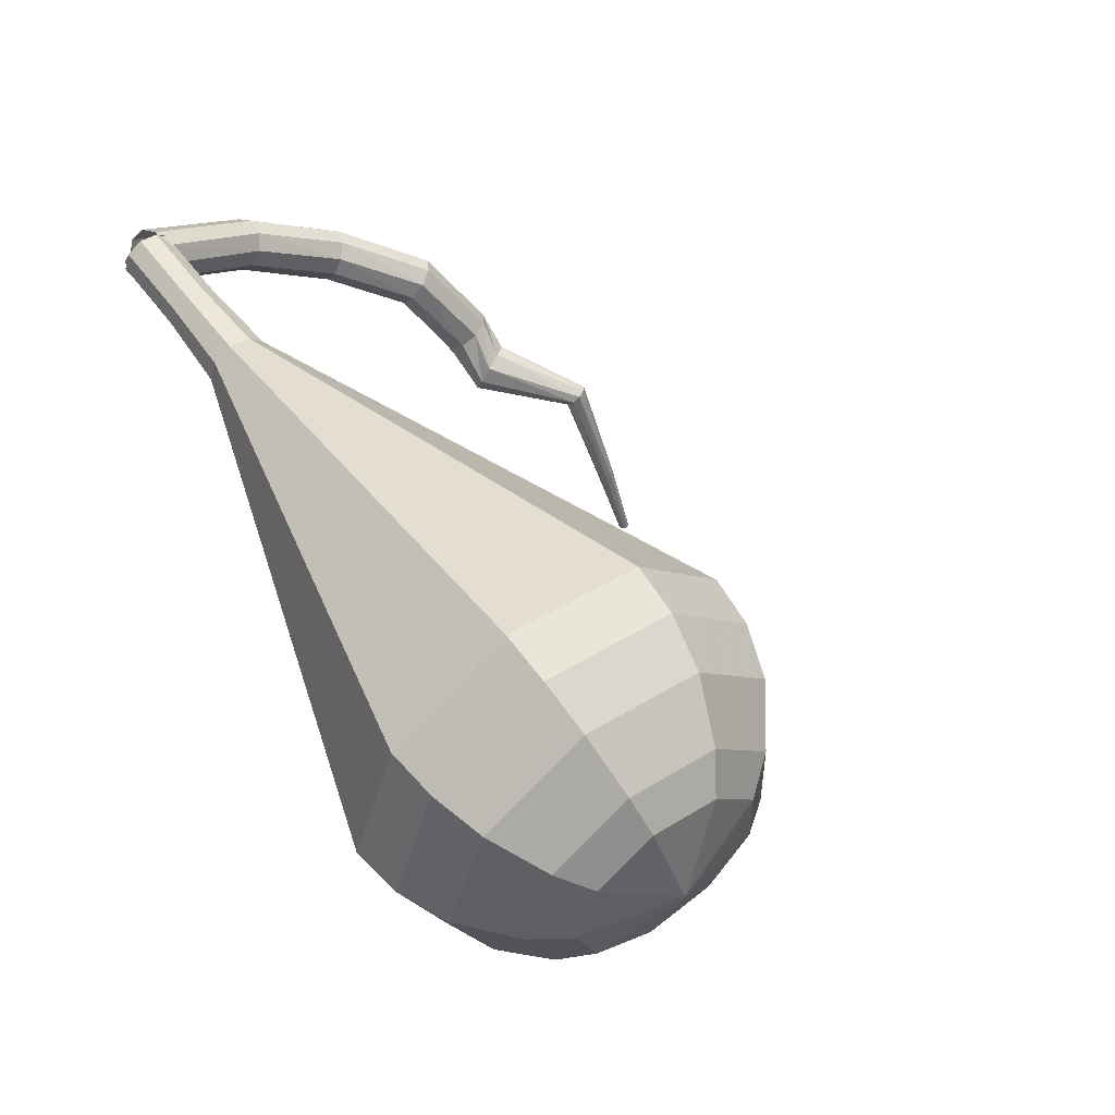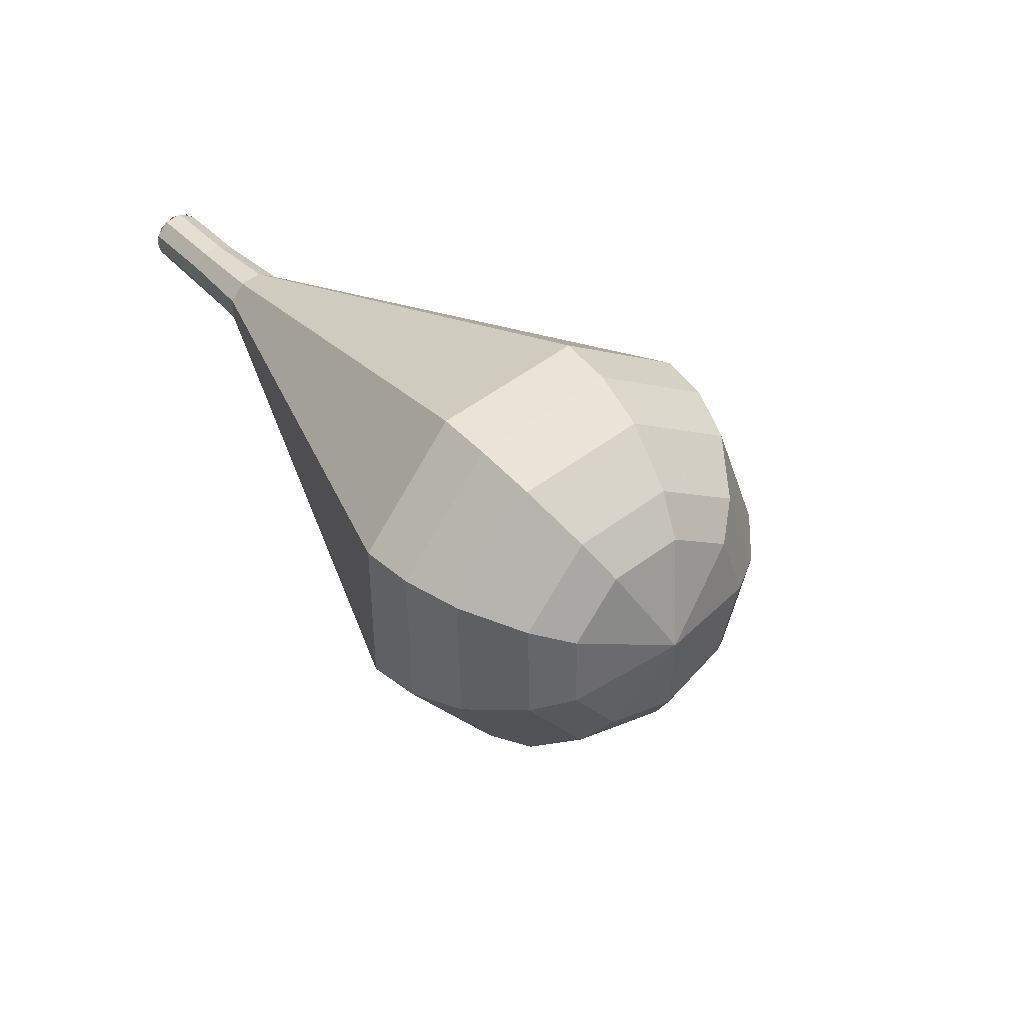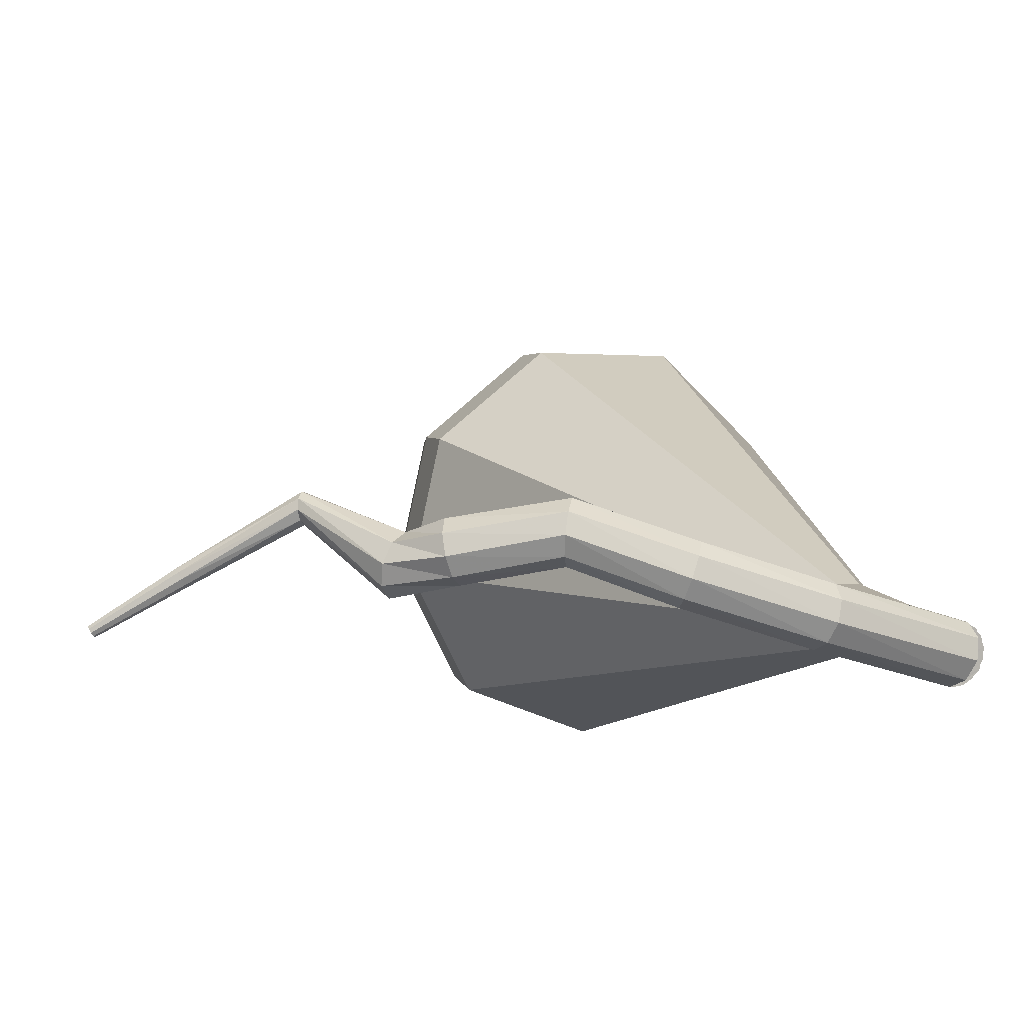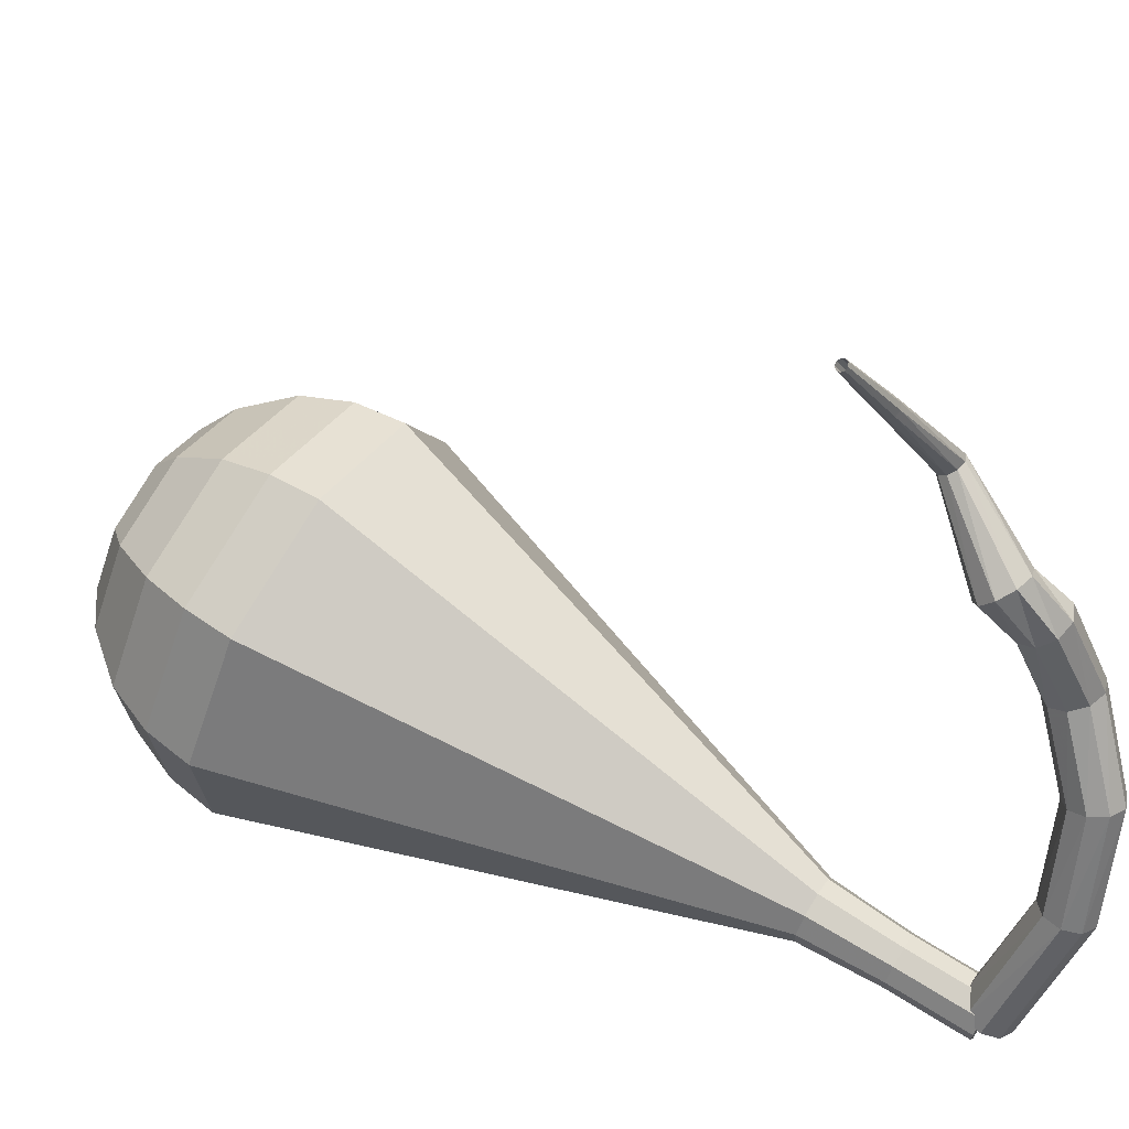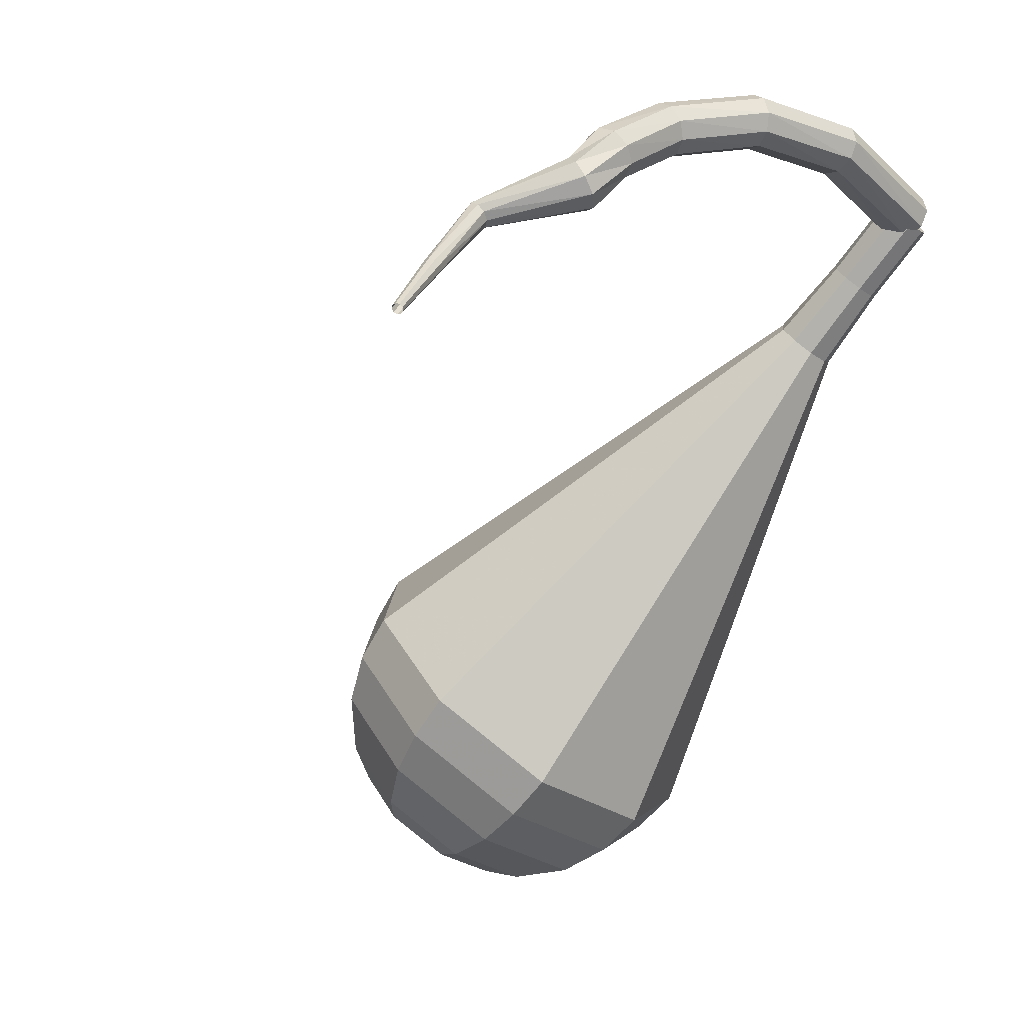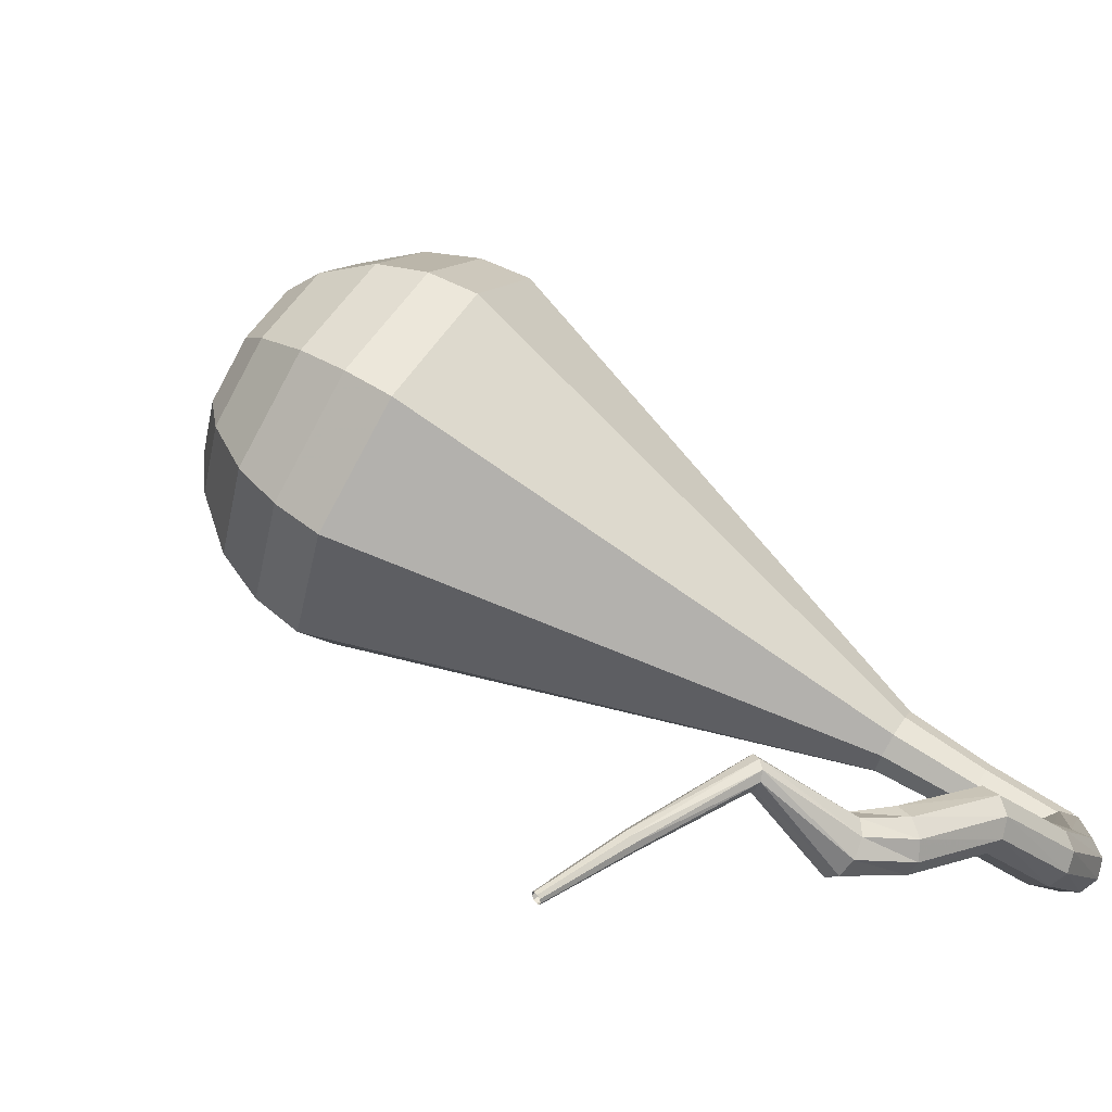
<metadata>
{"format":"obj","ext":"obj","renderer":"f3d","projection":"perspective","resolution":1024,"background":"white","views":[{"elev":-26.7,"azim":133.7,"up":"+Z"},{"elev":-57.8,"azim":117.5,"up":"+Z"},{"elev":-24.6,"azim":-3.8,"up":"+Y"},{"elev":-48.6,"azim":-81.1,"up":"+Y"},{"elev":9.9,"azim":-43.3,"up":"+Z"},{"elev":1.6,"azim":-52.8,"up":"+Y"}]}
</metadata>
<code>
g tube1
v 170.6 166.6 124.2
v 170.3 166.3 123.7
v 170.1 165.7 123.4
v 170.2 165.1 123.5
v 170.4 164.6 123.9
v 170.8 164.6 124.5
v 171.1 165.1 124.9
v 171.1 165.7 125
v 171 166.3 124.8
v 170.6 166.6 124.2
v 166.3 166.5 126.9
v 166 166.3 126.3
v 165.8 165.8 126
v 165.8 165.1 126.1
v 166 164.6 126.6
v 166.2 164.6 127.2
v 166.5 165 127.7
v 166.6 165.7 127.8
v 166.5 166.3 127.5
v 166.3 166.5 126.9
v 162.6 167.2 127.9
v 162.4 167 127.3
v 162.3 166.5 127
v 162.1 165.8 127.1
v 162 165.4 127.6
v 162.1 165.4 128.3
v 162.2 165.8 128.8
v 162.4 166.4 128.9
v 162.6 167 128.6
v 162.6 167.2 127.9
v 159.1 168.6 127.7
v 159.2 168.3 127
v 159.2 167.7 126.7
v 159 167.1 126.8
v 158.9 166.7 127.3
v 158.8 166.7 128
v 158.8 167.1 128.5
v 158.8 167.8 128.6
v 159 168.4 128.3
v 159.1 168.6 127.7
v 155.6 168.3 126.8
v 155.9 168.1 126.2
v 156.1 167.5 125.9
v 156.1 166.8 126
v 155.9 166.3 126.5
v 155.7 166.3 127.2
v 155.5 166.7 127.7
v 155.4 167.4 127.8
v 155.4 168 127.4
v 155.6 168.3 126.8
v 154.7 168.1 125.8
v 154.8 167.8 125.2
v 154.7 167.2 124.9
v 154.3 166.6 125
v 153.9 166.3 125.5
v 153.7 166.4 126.1
v 153.7 166.9 126.6
v 154 167.5 126.7
v 154.4 168 126.4
v 154.7 168.1 125.8
v 151.4 169.9 124.7
v 151.6 169.8 124.5
v 151.6 169.5 124.3
v 151.5 169.2 124.3
v 151.4 169 124.6
v 151.3 169 124.9
v 151.2 169.2 125.1
v 151.2 169.5 125.2
v 151.3 169.8 125
v 151.4 169.9 124.7
v 147.7 168.1 123.2
v 147.8 168.1 123
v 147.9 167.9 122.9
v 148 167.7 122.9
v 148 167.5 123.1
v 148 167.5 123.3
v 147.8 167.6 123.5
v 147.7 167.8 123.5
v 147.7 168 123.4
v 147.7 168.1 123.2
v 145.1 166.6 122.1
v 145.2 166.6 121.9
v 145.2 166.5 121.9
v 145.3 166.4 121.9
v 145.3 166.3 122
v 145.2 166.3 122.1
v 145.2 166.3 122.2
v 145.1 166.5 122.2
v 145.1 166.6 122.2
v 145.1 166.6 122.1
f 1 2 12
f 12 11 1
f 2 3 13
f 13 12 2
f 3 4 14
f 14 13 3
f 4 5 15
f 15 14 4
f 5 6 16
f 16 15 5
f 6 7 17
f 17 16 6
f 7 8 18
f 18 17 7
f 8 9 19
f 19 18 8
f 9 10 20
f 20 19 9
f 11 12 22
f 22 21 11
f 12 13 23
f 23 22 12
f 13 14 24
f 24 23 13
f 14 15 25
f 25 24 14
f 15 16 26
f 26 25 15
f 16 17 27
f 27 26 16
f 17 18 28
f 28 27 17
f 18 19 29
f 29 28 18
f 19 20 30
f 30 29 19
f 21 22 32
f 32 31 21
f 22 23 33
f 33 32 22
f 23 24 34
f 34 33 23
f 24 25 35
f 35 34 24
f 25 26 36
f 36 35 25
f 26 27 37
f 37 36 26
f 27 28 38
f 38 37 27
f 28 29 39
f 39 38 28
f 29 30 40
f 40 39 29
f 31 32 42
f 42 41 31
f 32 33 43
f 43 42 32
f 33 34 44
f 44 43 33
f 34 35 45
f 45 44 34
f 35 36 46
f 46 45 35
f 36 37 47
f 47 46 36
f 37 38 48
f 48 47 37
f 38 39 49
f 49 48 38
f 39 40 50
f 50 49 39
f 41 42 52
f 52 51 41
f 42 43 53
f 53 52 42
f 43 44 54
f 54 53 43
f 44 45 55
f 55 54 44
f 45 46 56
f 56 55 45
f 46 47 57
f 57 56 46
f 47 48 58
f 58 57 47
f 48 49 59
f 59 58 48
f 49 50 60
f 60 59 49
f 51 52 62
f 62 61 51
f 52 53 63
f 63 62 52
f 53 54 64
f 64 63 53
f 54 55 65
f 65 64 54
f 55 56 66
f 66 65 55
f 56 57 67
f 67 66 56
f 57 58 68
f 68 67 57
f 58 59 69
f 69 68 58
f 59 60 70
f 70 69 59
f 61 62 72
f 72 71 61
f 62 63 73
f 73 72 62
f 63 64 74
f 74 73 63
f 64 65 75
f 75 74 64
f 65 66 76
f 76 75 65
f 66 67 77
f 77 76 66
f 67 68 78
f 78 77 67
f 68 69 79
f 79 78 68
f 69 70 80
f 80 79 69
f 71 72 82
f 82 81 71
f 72 73 83
f 83 82 72
f 73 74 84
f 84 83 73
f 74 75 85
f 85 84 74
f 75 76 86
f 86 85 75
f 76 77 87
f 87 86 76
f 77 78 88
f 88 87 77
f 78 79 89
f 89 88 78
f 79 80 90
f 90 89 79
v 169.8 165 124.2
v 170.3 164.7 123.8
v 170.9 164.8 123.6
v 171.4 165.3 123.7
v 171.6 165.9 124
v 171.2 166.3 124.4
v 170.6 166.4 124.7
v 170 166.1 124.8
v 169.7 165.6 124.6
v 169.8 165 124.2
v 171.4 166.1 124.2
v 171.5 165.6 123.8
v 171.2 165 123.6
v 170.6 164.7 123.7
v 170 164.8 124
v 169.7 165.3 124.4
v 169.8 165.9 124.7
v 170.3 166.3 124.8
v 171 166.4 124.6
v 171.4 166.1 124.2
v 170.4 167.7 121.7
v 170.5 167.1 121.3
v 170.1 166.6 121.1
v 169.5 166.3 121.2
v 168.9 166.4 121.5
v 168.6 166.8 121.9
v 168.7 167.4 122.2
v 169.2 167.9 122.3
v 169.9 168 122.1
v 170.4 167.7 121.7
v 169.4 169.4 119.2
v 169.6 168.7 118.7
v 169.2 168 118.5
v 168.4 167.7 118.5
v 167.7 167.8 118.9
v 167.4 168.3 119.4
v 167.5 169 119.8
v 168.1 169.6 119.9
v 168.9 169.7 119.6
v 169.4 169.4 119.2
v 169.2 171.5 116.6
v 169.5 170.3 115.8
v 168.7 169 115.3
v 167.4 168.3 115.5
v 166 168.5 116.2
v 165.3 169.5 117.1
v 165.6 170.9 117.8
v 166.7 171.9 118
v 168.1 172.2 117.5
v 169.2 171.5 116.6
v 169 173.7 114.1
v 169.3 171.8 112.8
v 168.3 170 112.2
v 166.3 169 112.4
v 164.3 169.3 113.4
v 163.3 170.8 114.8
v 163.7 172.7 115.8
v 165.3 174.2 116
v 167.4 174.6 115.4
v 169 173.7 114.1
v 168.6 178 109.1
v 169.1 175 107
v 167.3 171.9 105.9
v 164.1 170.3 106.3
v 160.8 170.8 107.9
v 159.1 173.2 110.2
v 159.8 176.4 111.9
v 162.5 178.9 112.2
v 166 179.5 111.1
v 168.6 178 109.1
v 168.2 182.3 104
v 168.9 178.1 101.1
v 166.4 173.9 99.57
v 161.9 171.6 100.1
v 157.4 172.3 102.5
v 155 175.7 105.5
v 156 180.1 107.9
v 159.7 183.6 108.4
v 164.5 184.4 106.9
v 168.2 182.3 104
v 167.3 183.1 102.5
v 168.1 179 99.7
v 165.7 174.9 98.21
v 161.2 172.7 98.73
v 156.9 173.4 101
v 154.6 176.7 104
v 155.5 181 106.3
v 159.1 184.3 106.8
v 163.8 185.2 105.3
v 167.3 183.1 102.5
v 166.1 183.5 101
v 166.7 179.9 98.5
v 164.6 176.3 97.16
v 160.6 174.3 97.63
v 156.7 174.9 99.67
v 154.7 177.8 102.3
v 155.5 181.7 104.4
v 158.7 184.7 104.8
v 162.9 185.4 103.5
v 166.1 183.5 101
v 164.2 183.6 99.5
v 164.7 180.8 97.59
v 163 178 96.57
v 160 176.5 96.92
v 157 177 98.48
v 155.5 179.2 100.5
v 156.1 182.2 102.1
v 158.6 184.5 102.4
v 161.7 185 101.4
v 164.2 183.6 99.5
v 162.7 183.3 98.75
v 163.1 181.3 97.35
v 161.9 179.2 96.6
v 159.7 178.1 96.86
v 157.5 178.5 98
v 156.4 180.1 99.49
v 156.8 182.3 100.6
v 158.6 183.9 100.9
v 161 184.4 100.1
v 162.7 183.3 98.75
v 159.4 181.7 98
v 159.4 181.7 98
v 159.4 181.7 98
v 159.4 181.7 98
v 159.4 181.7 98
v 159.4 181.7 98
v 159.4 181.7 98
v 159.4 181.7 98
v 159.4 181.7 98
v 159.4 181.7 98
f 91 92 102
f 102 101 91
f 92 93 103
f 103 102 92
f 93 94 104
f 104 103 93
f 94 95 105
f 105 104 94
f 95 96 106
f 106 105 95
f 96 97 107
f 107 106 96
f 97 98 108
f 108 107 97
f 98 99 109
f 109 108 98
f 99 100 110
f 110 109 99
f 101 102 112
f 112 111 101
f 102 103 113
f 113 112 102
f 103 104 114
f 114 113 103
f 104 105 115
f 115 114 104
f 105 106 116
f 116 115 105
f 106 107 117
f 117 116 106
f 107 108 118
f 118 117 107
f 108 109 119
f 119 118 108
f 109 110 120
f 120 119 109
f 111 112 122
f 122 121 111
f 112 113 123
f 123 122 112
f 113 114 124
f 124 123 113
f 114 115 125
f 125 124 114
f 115 116 126
f 126 125 115
f 116 117 127
f 127 126 116
f 117 118 128
f 128 127 117
f 118 119 129
f 129 128 118
f 119 120 130
f 130 129 119
f 121 122 132
f 132 131 121
f 122 123 133
f 133 132 122
f 123 124 134
f 134 133 123
f 124 125 135
f 135 134 124
f 125 126 136
f 136 135 125
f 126 127 137
f 137 136 126
f 127 128 138
f 138 137 127
f 128 129 139
f 139 138 128
f 129 130 140
f 140 139 129
f 131 132 142
f 142 141 131
f 132 133 143
f 143 142 132
f 133 134 144
f 144 143 133
f 134 135 145
f 145 144 134
f 135 136 146
f 146 145 135
f 136 137 147
f 147 146 136
f 137 138 148
f 148 147 137
f 138 139 149
f 149 148 138
f 139 140 150
f 150 149 139
f 141 142 152
f 152 151 141
f 142 143 153
f 153 152 142
f 143 144 154
f 154 153 143
f 144 145 155
f 155 154 144
f 145 146 156
f 156 155 145
f 146 147 157
f 157 156 146
f 147 148 158
f 158 157 147
f 148 149 159
f 159 158 148
f 149 150 160
f 160 159 149
f 151 152 162
f 162 161 151
f 152 153 163
f 163 162 152
f 153 154 164
f 164 163 153
f 154 155 165
f 165 164 154
f 155 156 166
f 166 165 155
f 156 157 167
f 167 166 156
f 157 158 168
f 168 167 157
f 158 159 169
f 169 168 158
f 159 160 170
f 170 169 159
f 161 162 172
f 172 171 161
f 162 163 173
f 173 172 162
f 163 164 174
f 174 173 163
f 164 165 175
f 175 174 164
f 165 166 176
f 176 175 165
f 166 167 177
f 177 176 166
f 167 168 178
f 178 177 167
f 168 169 179
f 179 178 168
f 169 170 180
f 180 179 169
f 171 172 182
f 182 181 171
f 172 173 183
f 183 182 172
f 173 174 184
f 184 183 173
f 174 175 185
f 185 184 174
f 175 176 186
f 186 185 175
f 176 177 187
f 187 186 176
f 177 178 188
f 188 187 177
f 178 179 189
f 189 188 178
f 179 180 190
f 190 189 179
f 181 182 192
f 192 191 181
f 182 183 193
f 193 192 182
f 183 184 194
f 194 193 183
f 184 185 195
f 195 194 184
f 185 186 196
f 196 195 185
f 186 187 197
f 197 196 186
f 187 188 198
f 198 197 187
f 188 189 199
f 199 198 188
f 189 190 200
f 200 199 189
f 191 192 202
f 202 201 191
f 192 193 203
f 203 202 192
f 193 194 204
f 204 203 193
f 194 195 205
f 205 204 194
f 195 196 206
f 206 205 195
f 196 197 207
f 207 206 196
f 197 198 208
f 208 207 197
f 198 199 209
f 209 208 198
f 199 200 210
f 210 209 199
f 201 202 212
f 212 211 201
f 202 203 213
f 213 212 202
f 203 204 214
f 214 213 203
f 204 205 215
f 215 214 204
f 205 206 216
f 216 215 205
f 206 207 217
f 217 216 206
f 207 208 218
f 218 217 207
f 208 209 219
f 219 218 208
f 209 210 220
f 220 219 209
g

</code>
